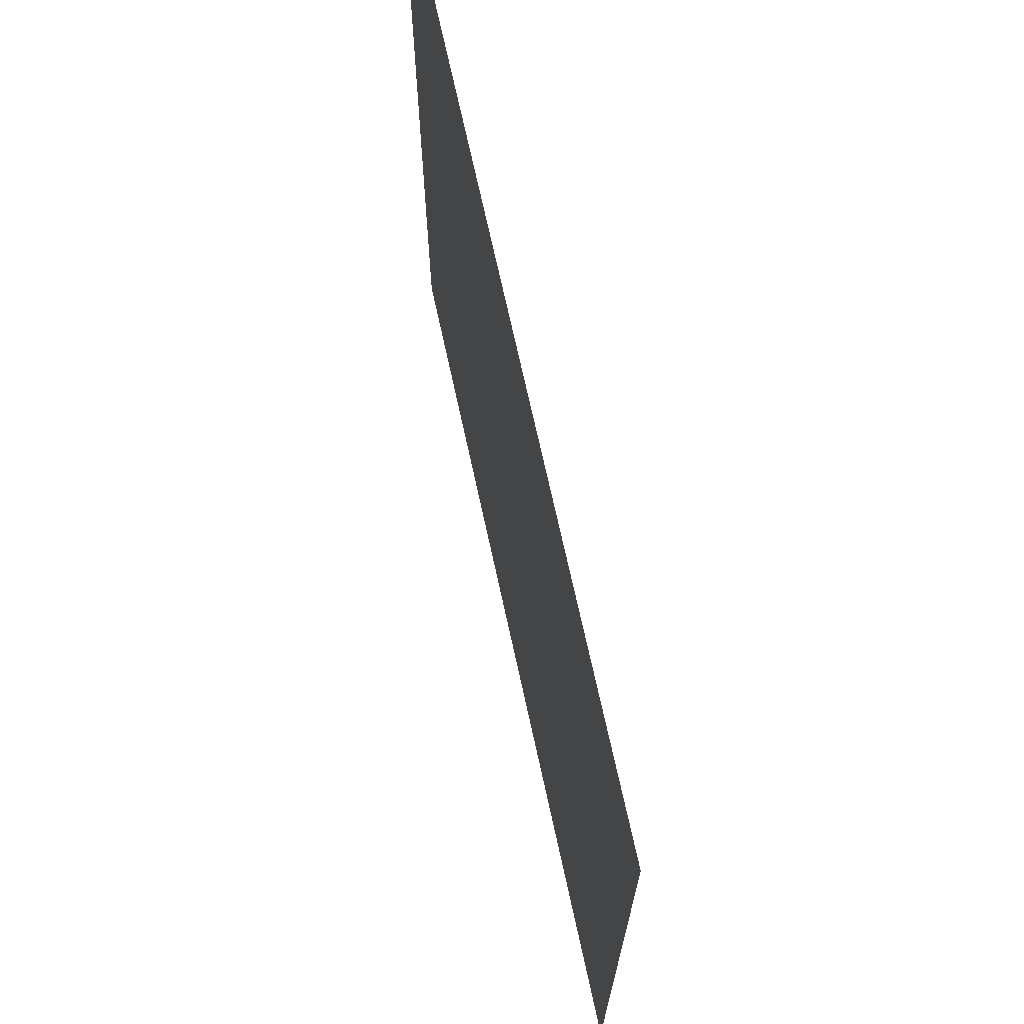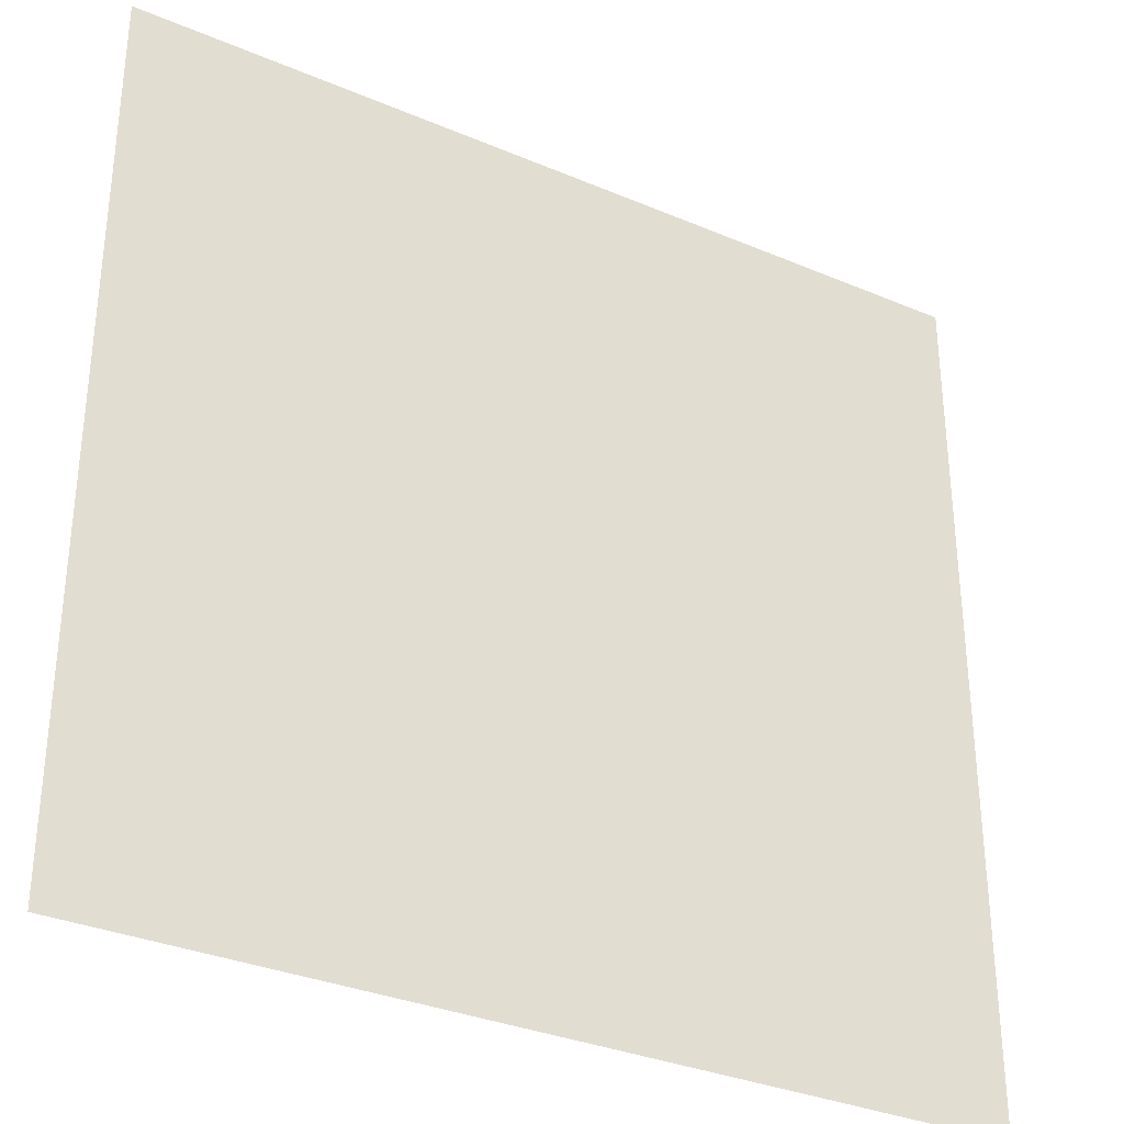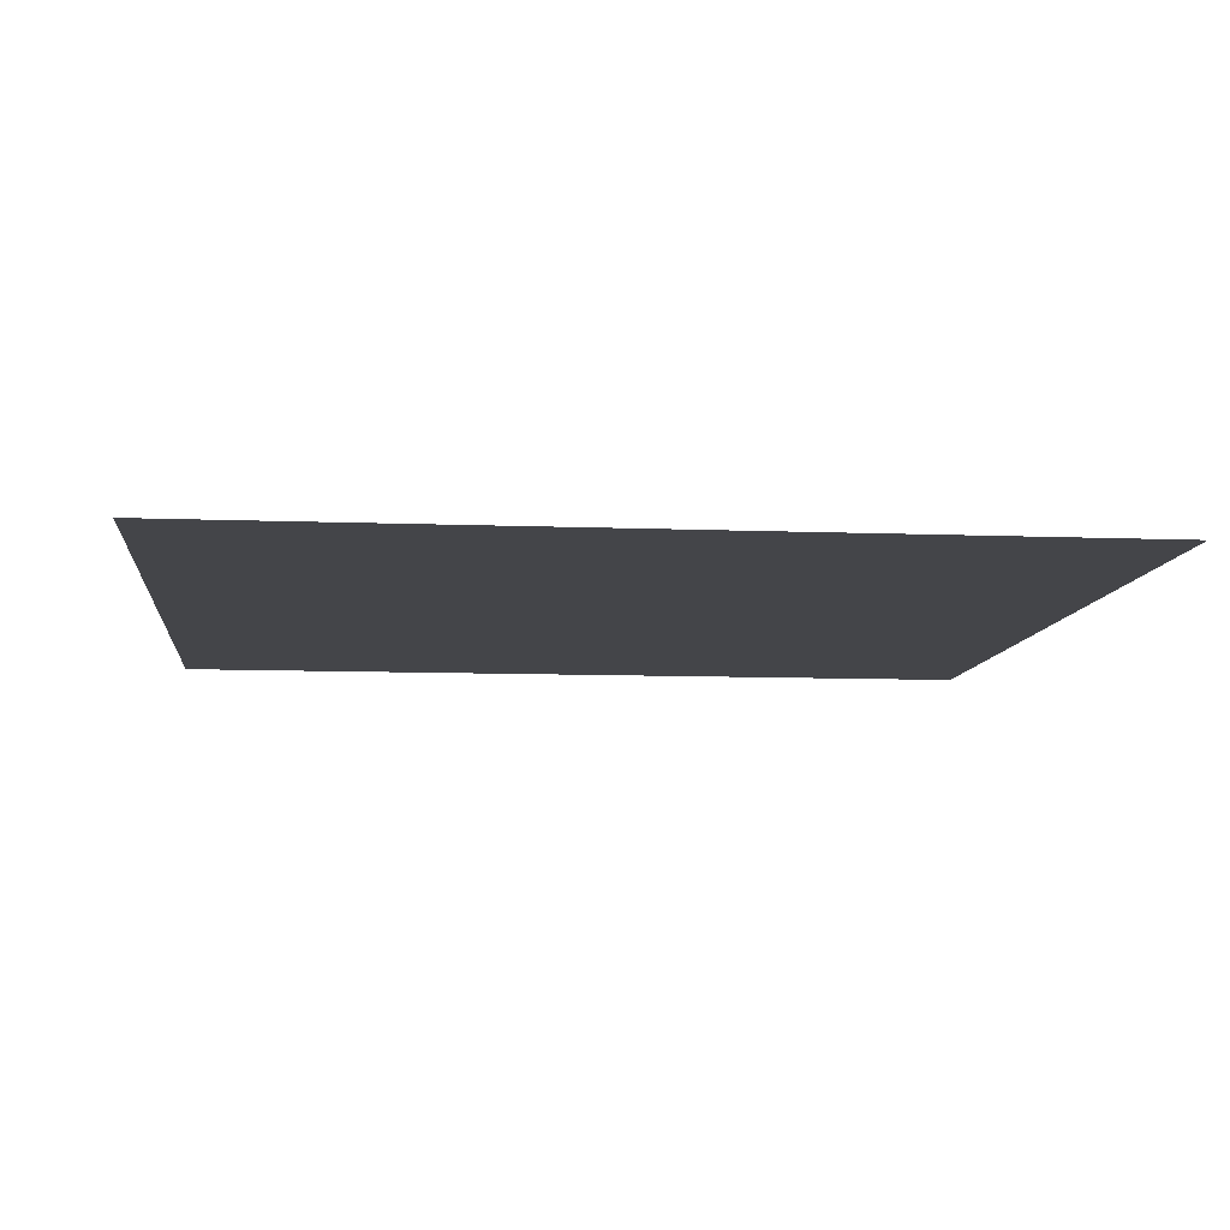
<metadata>
{"format":"obj","ext":"obj","renderer":"f3d","projection":"perspective","resolution":1024,"background":"white","views":[{"elev":70.8,"azim":-102.3,"up":"+Y"},{"elev":-32.9,"azim":-30.4,"up":"+Y"},{"elev":-9.0,"azim":173.9,"up":"+Z"}]}
</metadata>
<code>
v -2496 -3776 0
v -2560 -3776 0
v -2560 -3712 0
v -2496 -3712 0
v -2624 -3776 0
v -2624 -3712 0
v -2688 -3776 0
v -2688 -3712 0
v -2752 -3776 0
v -2752 -3712 0
v -2816 -3776 0
v -2816 -3712 0
v -2880 -3776 0
v -2880 -3712 0
v -2944 -3776 0
v -2944 -3712 0
v -3008 -3776 0
v -3008 -3712 0
v -3072 -3776 0
v -3072 -3712 0
v -3136 -3776 0
v -3136 -3712 0
v -3200 -3776 0
v -3200 -3712 0
v -3264 -3776 0
v -3264 -3712 0
v -3328 -3776 0
v -3328 -3712 0
v -3392 -3776 0
v -3392 -3712 0
v -3456 -3776 0
v -3456 -3712 0
v -3520 -3776 0
v -3520 -3712 0
v -3584 -3776 0
v -3584 -3712 0
v -3648 -3776 0
v -3648 -3712 0
v -2496 -3840 0
v -2560 -3840 0
v -2624 -3840 0
v -2688 -3840 0
v -2752 -3840 0
v -2816 -3840 0
v -2880 -3840 0
v -2944 -3840 0
v -3008 -3840 0
v -3072 -3840 0
v -3136 -3840 0
v -3200 -3840 0
v -3264 -3840 0
v -3328 -3840 0
v -3392 -3840 0
v -3456 -3840 0
v -3520 -3840 0
v -3584 -3840 0
v -3648 -3840 0
v -2496 -3904 0
v -2560 -3904 0
v -2624 -3904 0
v -2688 -3904 0
v -2752 -3904 0
v -2816 -3904 0
v -2880 -3904 0
v -2944 -3904 0
v -3008 -3904 0
v -3072 -3904 0
v -3136 -3904 0
v -3200 -3904 0
v -3264 -3904 0
v -3328 -3904 0
v -3392 -3904 0
v -3456 -3904 0
v -3520 -3904 0
v -3584 -3904 0
v -3648 -3904 0
v -2496 -3968 0
v -2560 -3968 0
v -2624 -3968 0
v -2688 -3968 0
v -2752 -3968 0
v -2816 -3968 0
v -2880 -3968 0
v -2944 -3968 0
v -3008 -3968 0
v -3072 -3968 0
v -3136 -3968 0
v -3200 -3968 0
v -3264 -3968 0
v -3328 -3968 0
v -3392 -3968 0
v -3456 -3968 0
v -3520 -3968 0
v -3584 -3968 0
v -3648 -3968 0
v -2496 -4032 0
v -2560 -4032 0
v -2624 -4032 0
v -2688 -4032 0
v -2752 -4032 0
v -2816 -4032 0
v -2880 -4032 0
v -2944 -4032 0
v -3008 -4032 0
v -3072 -4032 0
v -3136 -4032 0
v -3200 -4032 0
v -3264 -4032 0
v -3328 -4032 0
v -3392 -4032 0
v -3456 -4032 0
v -3520 -4032 0
v -3584 -4032 0
v -3648 -4032 0
v -2496 -4608 0
v -2560 -4608 0
v -2560 -4544 0
v -2496 -4544 0
v -2624 -4608 0
v -2624 -4544 0
v -2688 -4608 0
v -2688 -4544 0
v -2752 -4608 0
v -2752 -4544 0
v -2816 -4608 0
v -2816 -4544 0
v -2880 -4608 0
v -2880 -4544 0
v -2944 -4608 0
v -2944 -4544 0
v -3200 -4608 0
v -3264 -4608 0
v -3264 -4544 0
v -3200 -4544 0
v -3328 -4608 0
v -3328 -4544 0
v -3392 -4608 0
v -3392 -4544 0
v -3456 -4608 0
v -3456 -4544 0
v -3520 -4608 0
v -3520 -4544 0
v -3584 -4608 0
v -3584 -4544 0
v -3648 -4608 0
v -3648 -4544 0
v -2496 -4672 0
v -2560 -4672 0
v -2624 -4672 0
v -2688 -4672 0
v -2752 -4672 0
v -2816 -4672 0
v -2880 -4672 0
v -2944 -4672 0
v -3200 -4672 0
v -3264 -4672 0
v -3328 -4672 0
v -3392 -4672 0
v -3456 -4672 0
v -3520 -4672 0
v -3584 -4672 0
v -3648 -4672 0
v -2496 -4736 0
v -2560 -4736 0
v -2624 -4736 0
v -2688 -4736 0
v -2752 -4736 0
v -2816 -4736 0
v -2880 -4736 0
v -2944 -4736 0
v -3136 -4736 0
v -3200 -4736 0
v -3136 -4672 0
v -3264 -4736 0
v -3328 -4736 0
v -3392 -4736 0
v -3456 -4736 0
v -3520 -4736 0
v -3584 -4736 0
v -3648 -4736 0
v -2496 -4800 0
v -2560 -4800 0
v -2624 -4800 0
v -2688 -4800 0
v -2752 -4800 0
v -2816 -4800 0
v -2880 -4800 0
v -2944 -4800 0
v -3200 -4800 0
v -3264 -4800 0
v -3328 -4800 0
v -3392 -4800 0
v -3456 -4800 0
v -3520 -4800 0
v -3584 -4800 0
v -3648 -4800 0
v -2496 -4864 0
v -2560 -4864 0
v -2624 -4864 0
v -2688 -4864 0
v -2752 -4864 0
v -2816 -4864 0
v -2880 -4864 0
v -2944 -4864 0
v -3008 -4864 0
v -3008 -4800 0
v -3200 -4864 0
v -3264 -4864 0
v -3328 -4864 0
v -3392 -4864 0
v -3456 -4864 0
v -3520 -4864 0
v -3584 -4864 0
v -3648 -4864 0
v -2496 -4096 0
v -2560 -4096 0
v -2624 -4096 0
v -2688 -4096 0
v -2752 -4096 0
v -2816 -4096 0
v -2880 -4096 0
v -2944 -4096 0
v -3008 -4096 0
v -3072 -4096 0
v -3136 -4096 0
v -3200 -4096 0
v -3264 -4096 0
v -3328 -4096 0
v -3392 -4096 0
v -3456 -4096 0
v -3520 -4096 0
v -3584 -4096 0
v -3648 -4096 0
v -2496 -4160 0
v -2560 -4160 0
v -2624 -4160 0
v -2688 -4160 0
v -2752 -4160 0
v -2816 -4160 0
v -2880 -4160 0
v -2944 -4160 0
v -3008 -4160 0
v -3072 -4160 0
v -3136 -4160 0
v -3200 -4160 0
v -3264 -4160 0
v -3328 -4160 0
v -3392 -4160 0
v -3456 -4160 0
v -3520 -4160 0
v -3584 -4160 0
v -3648 -4160 0
v -2496 -4224 0
v -2560 -4224 0
v -2624 -4224 0
v -2688 -4224 0
v -2752 -4224 0
v -2816 -4224 0
v -2880 -4224 0
v -2944 -4224 0
v -3008 -4224 0
v -3072 -4224 0
v -3136 -4224 0
v -3200 -4224 0
v -3264 -4224 0
v -3328 -4224 0
v -3392 -4224 0
v -3456 -4224 0
v -3520 -4224 0
v -3584 -4224 0
v -3648 -4224 0
v -2496 -4288 0
v -2560 -4288 0
v -2624 -4288 0
v -2688 -4288 0
v -2752 -4288 0
v -2816 -4288 0
v -2880 -4288 0
v -2944 -4288 0
v -3008 -4288 0
v -3072 -4288 0
v -3136 -4288 0
v -3200 -4288 0
v -3264 -4288 0
v -3328 -4288 0
v -3392 -4288 0
v -3456 -4288 0
v -3520 -4288 0
v -3584 -4288 0
v -3648 -4288 0
v -2496 -4352 0
v -2560 -4352 0
v -2624 -4352 0
v -2688 -4352 0
v -2752 -4352 0
v -2816 -4352 0
v -2880 -4352 0
v -2944 -4352 0
v -3008 -4352 0
v -3072 -4352 0
v -3136 -4352 0
v -3200 -4352 0
v -3264 -4352 0
v -3328 -4352 0
v -3392 -4352 0
v -3456 -4352 0
v -3520 -4352 0
v -3584 -4352 0
v -3648 -4352 0
v -2496 -4416 0
v -2560 -4416 0
v -2624 -4416 0
v -2688 -4416 0
v -2752 -4416 0
v -2816 -4416 0
v -2880 -4416 0
v -2944 -4416 0
v -3008 -4416 0
v -3072 -4416 0
v -3136 -4416 0
v -3200 -4416 0
v -3264 -4416 0
v -3328 -4416 0
v -3392 -4416 0
v -3456 -4416 0
v -3520 -4416 0
v -3584 -4416 0
v -3648 -4416 0
v -2496 -4480 0
v -2560 -4480 0
v -2624 -4480 0
v -2688 -4480 0
v -2752 -4480 0
v -2816 -4480 0
v -2880 -4480 0
v -2944 -4480 0
v -3008 -4480 0
v -3072 -4480 0
v -3136 -4480 0
v -3200 -4480 0
v -3264 -4480 0
v -3328 -4480 0
v -3392 -4480 0
v -3456 -4480 0
v -3520 -4480 0
v -3584 -4480 0
v -3648 -4480 0
v -3008 -4544 0
v -3072 -4544 0
v -3136 -4544 0
v -3008 -4608 0
v -3072 -4608 0
v -3136 -4608 0
v -3008 -4672 0
v -3072 -4672 0
v -3008 -4736 0
v -3072 -4736 0
v -3072 -4800 0
v -3136 -4800 0
v -3072 -4864 0
v -3136 -4864 0
g mesh_[00]_[00]
f 1 2 3 4
f 2 5 6 3
f 5 7 8 6
f 7 9 10 8
f 9 11 12 10
f 11 13 14 12
f 13 15 16 14
f 15 17 18 16
f 17 19 20 18
f 19 21 22 20
f 21 23 24 22
f 23 25 26 24
f 25 27 28 26
f 27 29 30 28
f 29 31 32 30
f 31 33 34 32
f 33 35 36 34
f 35 37 38 36
f 39 40 2 1
f 40 41 5 2
f 41 42 7 5
f 42 43 9 7
f 43 44 11 9
f 44 45 13 11
f 45 46 15 13
f 46 47 17 15
f 47 48 19 17
f 48 49 21 19
f 49 50 23 21
f 50 51 25 23
f 51 52 27 25
f 52 53 29 27
f 53 54 31 29
f 54 55 33 31
f 55 56 35 33
f 56 57 37 35
f 58 59 40 39
f 59 60 41 40
f 60 61 42 41
f 61 62 43 42
f 62 63 44 43
f 63 64 45 44
f 64 65 46 45
f 65 66 47 46
f 66 67 48 47
f 67 68 49 48
f 68 69 50 49
f 69 70 51 50
f 70 71 52 51
f 71 72 53 52
f 72 73 54 53
f 73 74 55 54
f 74 75 56 55
f 75 76 57 56
f 77 78 59 58
f 78 79 60 59
f 79 80 61 60
f 80 81 62 61
f 81 82 63 62
f 82 83 64 63
f 83 84 65 64
f 84 85 66 65
f 85 86 67 66
f 86 87 68 67
f 87 88 69 68
f 88 89 70 69
f 89 90 71 70
f 90 91 72 71
f 91 92 73 72
f 92 93 74 73
f 93 94 75 74
f 94 95 76 75
f 96 97 78 77
f 97 98 79 78
f 98 99 80 79
f 99 100 81 80
f 100 101 82 81
f 101 102 83 82
f 102 103 84 83
f 103 104 85 84
f 104 105 86 85
f 105 106 87 86
f 106 107 88 87
f 107 108 89 88
f 108 109 90 89
f 109 110 91 90
f 110 111 92 91
f 111 112 93 92
f 112 113 94 93
f 113 114 95 94
f 115 116 117 118
f 116 119 120 117
f 119 121 122 120
f 121 123 124 122
f 123 125 126 124
f 125 127 128 126
f 127 129 130 128
f 131 132 133 134
f 132 135 136 133
f 135 137 138 136
f 137 139 140 138
f 139 141 142 140
f 141 143 144 142
f 143 145 146 144
f 147 148 116 115
f 148 149 119 116
f 149 150 121 119
f 150 151 123 121
f 151 152 125 123
f 152 153 127 125
f 153 154 129 127
f 155 156 132 131
f 156 157 135 132
f 157 158 137 135
f 158 159 139 137
f 159 160 141 139
f 160 161 143 141
f 161 162 145 143
f 163 164 148 147
f 164 165 149 148
f 165 166 150 149
f 166 167 151 150
f 167 168 152 151
f 168 169 153 152
f 169 170 154 153
f 171 172 155 173
f 172 174 156 155
f 174 175 157 156
f 175 176 158 157
f 176 177 159 158
f 177 178 160 159
f 178 179 161 160
f 179 180 162 161
f 181 182 164 163
f 182 183 165 164
f 183 184 166 165
f 184 185 167 166
f 185 186 168 167
f 186 187 169 168
f 187 188 170 169
f 189 190 174 172
f 190 191 175 174
f 191 192 176 175
f 192 193 177 176
f 193 194 178 177
f 194 195 179 178
f 195 196 180 179
f 197 198 182 181
f 198 199 183 182
f 199 200 184 183
f 200 201 185 184
f 201 202 186 185
f 202 203 187 186
f 203 204 188 187
f 204 205 206 188
f 207 208 190 189
f 208 209 191 190
f 209 210 192 191
f 210 211 193 192
f 211 212 194 193
f 212 213 195 194
f 213 214 196 195
g mesh_[01]_[00]
f 1 2 3 4
f 2 5 6 3
f 5 7 8 6
f 7 9 10 8
f 9 11 12 10
f 11 13 14 12
f 13 15 16 14
f 15 17 18 16
f 17 19 20 18
f 19 21 22 20
f 21 23 24 22
f 23 25 26 24
f 25 27 28 26
f 27 29 30 28
f 29 31 32 30
f 31 33 34 32
f 33 35 36 34
f 35 37 38 36
f 39 40 2 1
f 40 41 5 2
f 41 42 7 5
f 42 43 9 7
f 43 44 11 9
f 44 45 13 11
f 45 46 15 13
f 46 47 17 15
f 47 48 19 17
f 48 49 21 19
f 49 50 23 21
f 50 51 25 23
f 51 52 27 25
f 52 53 29 27
f 53 54 31 29
f 54 55 33 31
f 55 56 35 33
f 56 57 37 35
f 58 59 40 39
f 59 60 41 40
f 60 61 42 41
f 61 62 43 42
f 62 63 44 43
f 63 64 45 44
f 64 65 46 45
f 65 66 47 46
f 66 67 48 47
f 67 68 49 48
f 68 69 50 49
f 69 70 51 50
f 70 71 52 51
f 71 72 53 52
f 72 73 54 53
f 73 74 55 54
f 74 75 56 55
f 75 76 57 56
f 77 78 59 58
f 78 79 60 59
f 79 80 61 60
f 80 81 62 61
f 81 82 63 62
f 82 83 64 63
f 83 84 65 64
f 84 85 66 65
f 85 86 67 66
f 86 87 68 67
f 87 88 69 68
f 88 89 70 69
f 89 90 71 70
f 90 91 72 71
f 91 92 73 72
f 92 93 74 73
f 93 94 75 74
f 94 95 76 75
f 96 97 78 77
f 97 98 79 78
f 98 99 80 79
f 99 100 81 80
f 100 101 82 81
f 101 102 83 82
f 102 103 84 83
f 103 104 85 84
f 104 105 86 85
f 105 106 87 86
f 106 107 88 87
f 107 108 89 88
f 108 109 90 89
f 109 110 91 90
f 110 111 92 91
f 111 112 93 92
f 112 113 94 93
f 113 114 95 94
f 215 216 97 96
f 216 217 98 97
f 217 218 99 98
f 218 219 100 99
f 219 220 101 100
f 220 221 102 101
f 221 222 103 102
f 222 223 104 103
f 223 224 105 104
f 224 225 106 105
f 225 226 107 106
f 226 227 108 107
f 227 228 109 108
f 228 229 110 109
f 229 230 111 110
f 230 231 112 111
f 231 232 113 112
f 232 233 114 113
f 234 235 216 215
f 235 236 217 216
f 236 237 218 217
f 237 238 219 218
f 238 239 220 219
f 239 240 221 220
f 240 241 222 221
f 241 242 223 222
f 242 243 224 223
f 243 244 225 224
f 244 245 226 225
f 245 246 227 226
f 246 247 228 227
f 247 248 229 228
f 248 249 230 229
f 249 250 231 230
f 250 251 232 231
f 251 252 233 232
f 253 254 235 234
f 254 255 236 235
f 255 256 237 236
f 256 257 238 237
f 257 258 239 238
f 258 259 240 239
f 259 260 241 240
f 260 261 242 241
f 261 262 243 242
f 262 263 244 243
f 263 264 245 244
f 264 265 246 245
f 265 266 247 246
f 266 267 248 247
f 267 268 249 248
f 268 269 250 249
f 269 270 251 250
f 270 271 252 251
f 272 273 254 253
f 273 274 255 254
f 274 275 256 255
f 275 276 257 256
f 276 277 258 257
f 277 278 259 258
f 278 279 260 259
f 279 280 261 260
f 280 281 262 261
f 281 282 263 262
f 282 283 264 263
f 283 284 265 264
f 284 285 266 265
f 285 286 267 266
f 286 287 268 267
f 287 288 269 268
f 288 289 270 269
f 289 290 271 270
f 291 292 273 272
f 292 293 274 273
f 293 294 275 274
f 294 295 276 275
f 295 296 277 276
f 296 297 278 277
f 297 298 279 278
f 298 299 280 279
f 299 300 281 280
f 300 301 282 281
f 301 302 283 282
f 302 303 284 283
f 303 304 285 284
f 304 305 286 285
f 305 306 287 286
f 306 307 288 287
f 307 308 289 288
f 308 309 290 289
f 310 311 292 291
f 311 312 293 292
f 312 313 294 293
f 313 314 295 294
f 314 315 296 295
f 315 316 297 296
f 316 317 298 297
f 317 318 299 298
f 318 319 300 299
f 319 320 301 300
f 320 321 302 301
f 321 322 303 302
f 322 323 304 303
f 323 324 305 304
f 324 325 306 305
f 325 326 307 306
f 326 327 308 307
f 327 328 309 308
f 329 330 311 310
f 330 331 312 311
f 331 332 313 312
f 332 333 314 313
f 333 334 315 314
f 334 335 316 315
f 335 336 317 316
f 336 337 318 317
f 337 338 319 318
f 338 339 320 319
f 339 340 321 320
f 340 341 322 321
f 341 342 323 322
f 342 343 324 323
f 343 344 325 324
f 344 345 326 325
f 345 346 327 326
f 346 347 328 327
f 118 117 330 329
f 117 120 331 330
f 120 122 332 331
f 122 124 333 332
f 124 126 334 333
f 126 128 335 334
f 128 130 336 335
f 130 348 337 336
f 348 349 338 337
f 349 350 339 338
f 350 134 340 339
f 134 133 341 340
f 133 136 342 341
f 136 138 343 342
f 138 140 344 343
f 140 142 345 344
f 142 144 346 345
f 144 146 347 346
f 115 116 117 118
f 116 119 120 117
f 119 121 122 120
f 121 123 124 122
f 123 125 126 124
f 125 127 128 126
f 127 129 130 128
f 129 351 348 130
f 351 352 349 348
f 352 353 350 349
f 353 131 134 350
f 131 132 133 134
f 132 135 136 133
f 135 137 138 136
f 137 139 140 138
f 139 141 142 140
f 141 143 144 142
f 143 145 146 144
f 147 148 116 115
f 148 149 119 116
f 149 150 121 119
f 150 151 123 121
f 151 152 125 123
f 152 153 127 125
f 153 154 129 127
f 154 354 351 129
f 354 355 352 351
f 355 173 353 352
f 173 155 131 353
f 155 156 132 131
f 156 157 135 132
f 157 158 137 135
f 158 159 139 137
f 159 160 141 139
f 160 161 143 141
f 161 162 145 143
f 163 164 148 147
f 164 165 149 148
f 165 166 150 149
f 166 167 151 150
f 167 168 152 151
f 168 169 153 152
f 169 170 154 153
f 170 356 354 154
f 356 357 355 354
f 357 171 173 355
f 171 172 155 173
f 172 174 156 155
f 174 175 157 156
f 175 176 158 157
f 176 177 159 158
f 177 178 160 159
f 178 179 161 160
f 179 180 162 161
f 181 182 164 163
f 182 183 165 164
f 183 184 166 165
f 184 185 167 166
f 185 186 168 167
f 186 187 169 168
f 187 188 170 169
f 188 206 356 170
f 206 358 357 356
f 358 359 171 357
f 359 189 172 171
f 189 190 174 172
f 190 191 175 174
f 191 192 176 175
f 192 193 177 176
f 193 194 178 177
f 194 195 179 178
f 195 196 180 179
f 197 198 182 181
f 198 199 183 182
f 199 200 184 183
f 200 201 185 184
f 201 202 186 185
f 202 203 187 186
f 203 204 188 187
f 204 205 206 188
f 205 360 358 206
f 360 361 359 358
f 361 207 189 359
f 207 208 190 189
f 208 209 191 190
f 209 210 192 191
f 210 211 193 192
f 211 212 194 193
f 212 213 195 194
f 213 214 196 195
g mesh_[02]_[00]
f 1 2 3 4
f 2 5 6 3
f 5 7 8 6
f 7 9 10 8
f 9 11 12 10
f 11 13 14 12
f 13 15 16 14
f 15 17 18 16
f 17 19 20 18
f 19 21 22 20
f 21 23 24 22
f 23 25 26 24
f 25 27 28 26
f 27 29 30 28
f 29 31 32 30
f 31 33 34 32
f 33 35 36 34
f 35 37 38 36
f 39 40 2 1
f 40 41 5 2
f 41 42 7 5
f 42 43 9 7
f 43 44 11 9
f 44 45 13 11
f 45 46 15 13
f 46 47 17 15
f 47 48 19 17
f 48 49 21 19
f 49 50 23 21
f 50 51 25 23
f 51 52 27 25
f 52 53 29 27
f 53 54 31 29
f 54 55 33 31
f 55 56 35 33
f 56 57 37 35
f 58 59 40 39
f 59 60 41 40
f 60 61 42 41
f 61 62 43 42
f 62 63 44 43
f 63 64 45 44
f 64 65 46 45
f 65 66 47 46
f 66 67 48 47
f 67 68 49 48
f 68 69 50 49
f 69 70 51 50
f 70 71 52 51
f 71 72 53 52
f 72 73 54 53
f 73 74 55 54
f 74 75 56 55
f 75 76 57 56
f 77 78 59 58
f 78 79 60 59
f 79 80 61 60
f 80 81 62 61
f 81 82 63 62
f 82 83 64 63
f 83 84 65 64
f 84 85 66 65
f 85 86 67 66
f 86 87 68 67
f 87 88 69 68
f 88 89 70 69
f 89 90 71 70
f 90 91 72 71
f 91 92 73 72
f 92 93 74 73
f 93 94 75 74
f 94 95 76 75
f 96 97 78 77
f 97 98 79 78
f 98 99 80 79
f 99 100 81 80
f 100 101 82 81
f 101 102 83 82
f 102 103 84 83
f 103 104 85 84
f 104 105 86 85
f 105 106 87 86
f 106 107 88 87
f 107 108 89 88
f 108 109 90 89
f 109 110 91 90
f 110 111 92 91
f 111 112 93 92
f 112 113 94 93
f 113 114 95 94
f 115 116 117 118
f 116 119 120 117
f 119 121 122 120
f 121 123 124 122
f 123 125 126 124
f 125 127 128 126
f 127 129 130 128
f 131 132 133 134
f 132 135 136 133
f 135 137 138 136
f 137 139 140 138
f 139 141 142 140
f 141 143 144 142
f 143 145 146 144
f 147 148 116 115
f 148 149 119 116
f 149 150 121 119
f 150 151 123 121
f 151 152 125 123
f 152 153 127 125
f 153 154 129 127
f 155 156 132 131
f 156 157 135 132
f 157 158 137 135
f 158 159 139 137
f 159 160 141 139
f 160 161 143 141
f 161 162 145 143
f 163 164 148 147
f 164 165 149 148
f 165 166 150 149
f 166 167 151 150
f 167 168 152 151
f 168 169 153 152
f 169 170 154 153
f 171 172 155 173
f 172 174 156 155
f 174 175 157 156
f 175 176 158 157
f 176 177 159 158
f 177 178 160 159
f 178 179 161 160
f 179 180 162 161
f 181 182 164 163
f 182 183 165 164
f 183 184 166 165
f 184 185 167 166
f 185 186 168 167
f 186 187 169 168
f 187 188 170 169
f 189 190 174 172
f 190 191 175 174
f 191 192 176 175
f 192 193 177 176
f 193 194 178 177
f 194 195 179 178
f 195 196 180 179
f 197 198 182 181
f 198 199 183 182
f 199 200 184 183
f 200 201 185 184
f 201 202 186 185
f 202 203 187 186
f 203 204 188 187
f 204 205 206 188
f 207 208 190 189
f 208 209 191 190
f 209 210 192 191
f 210 211 193 192
f 211 212 194 193
f 212 213 195 194
f 213 214 196 195

</code>
